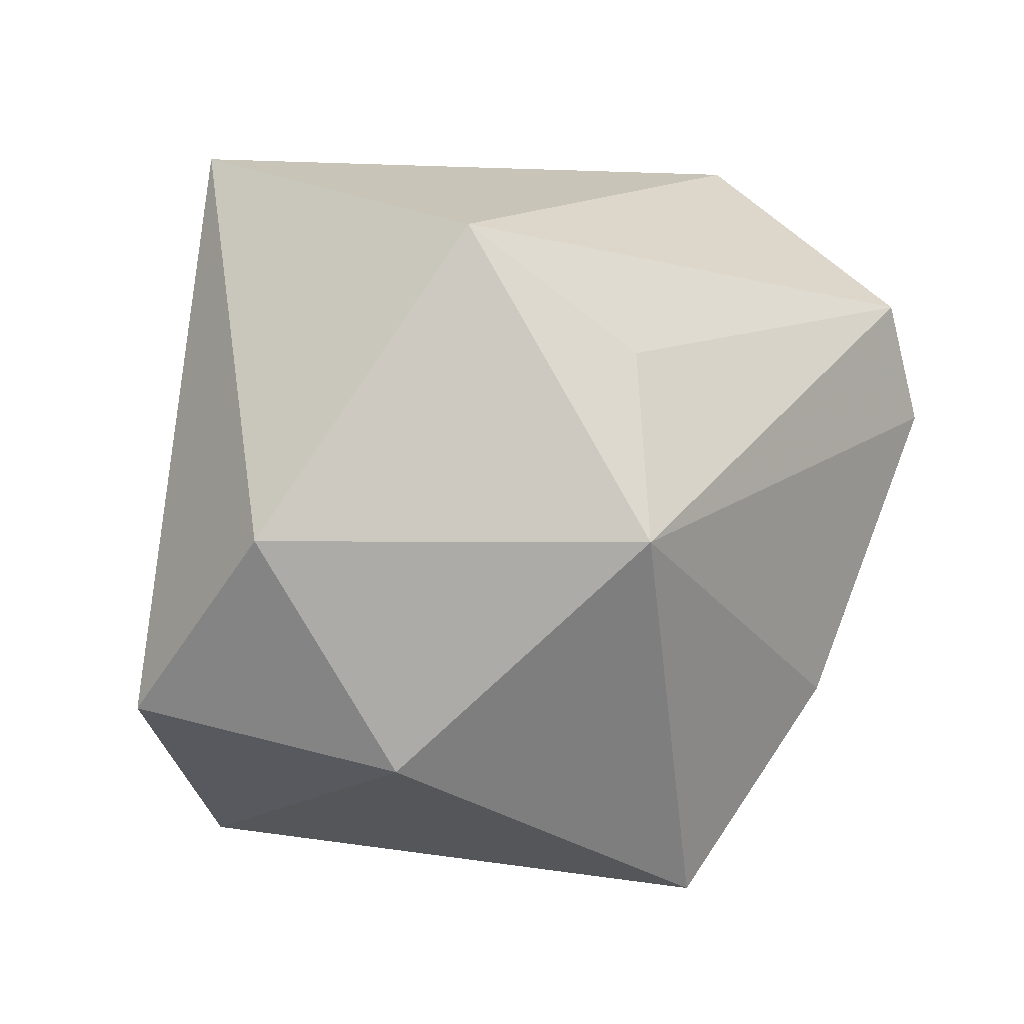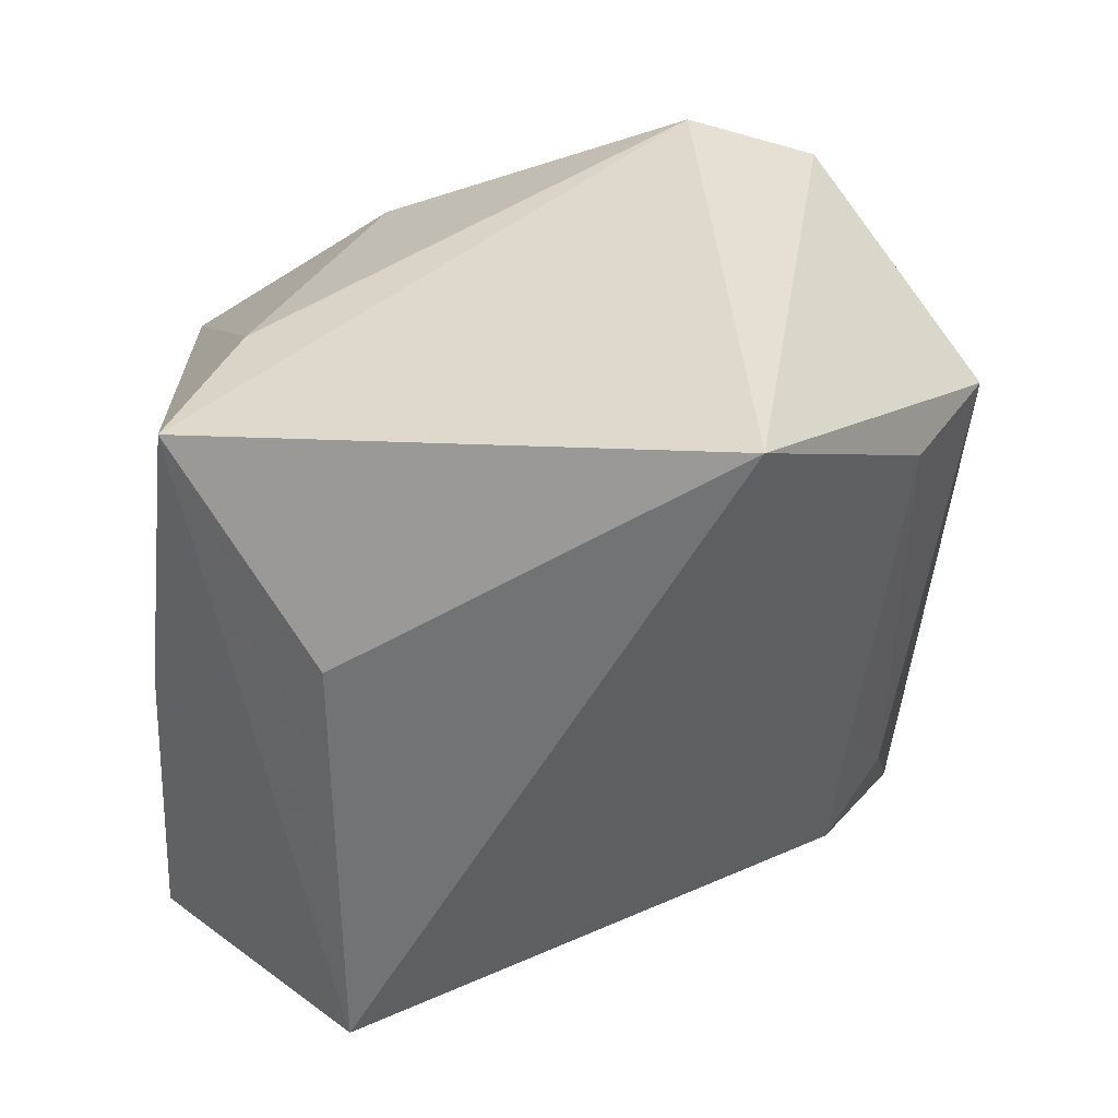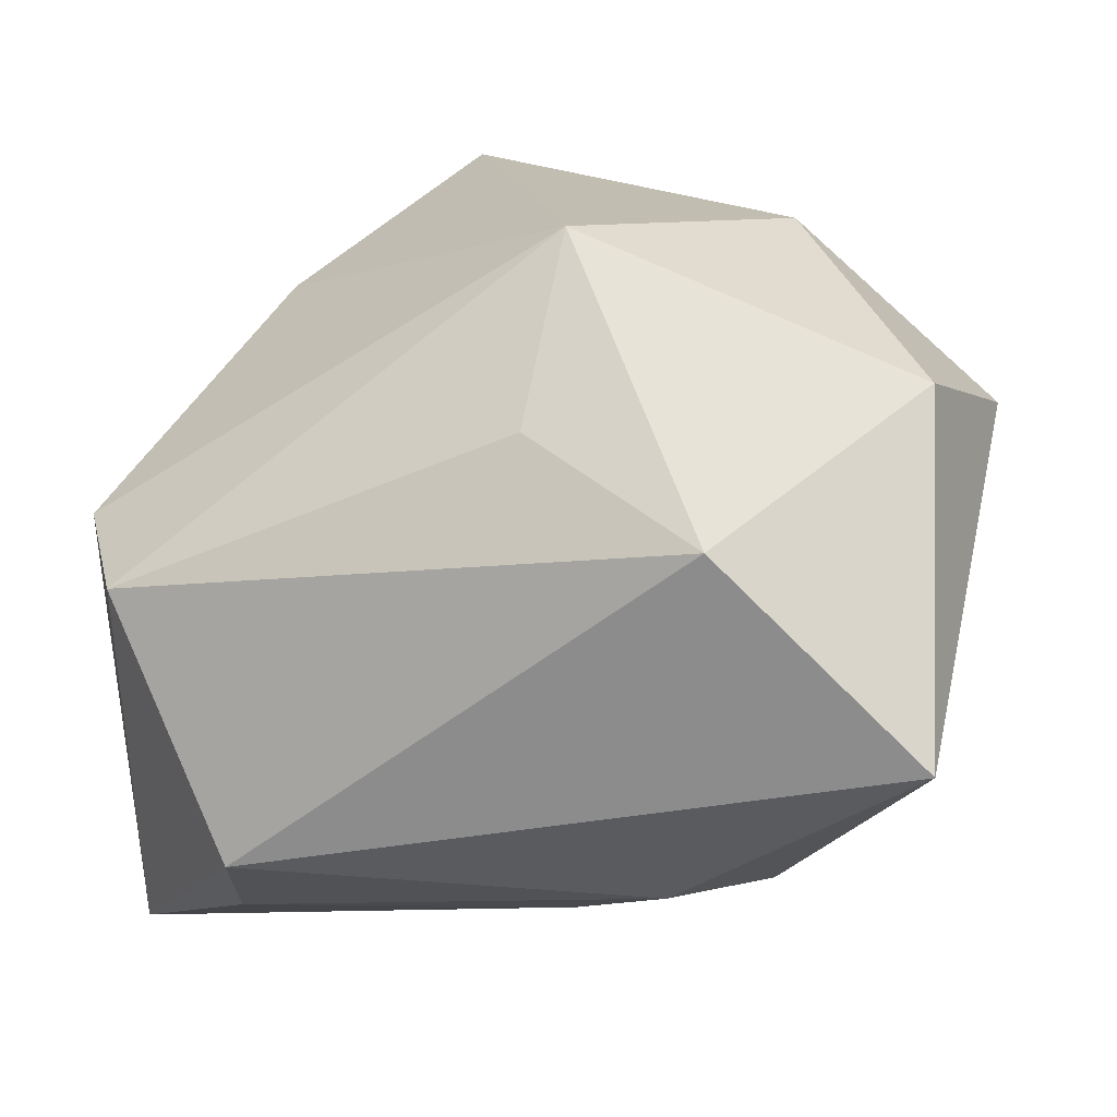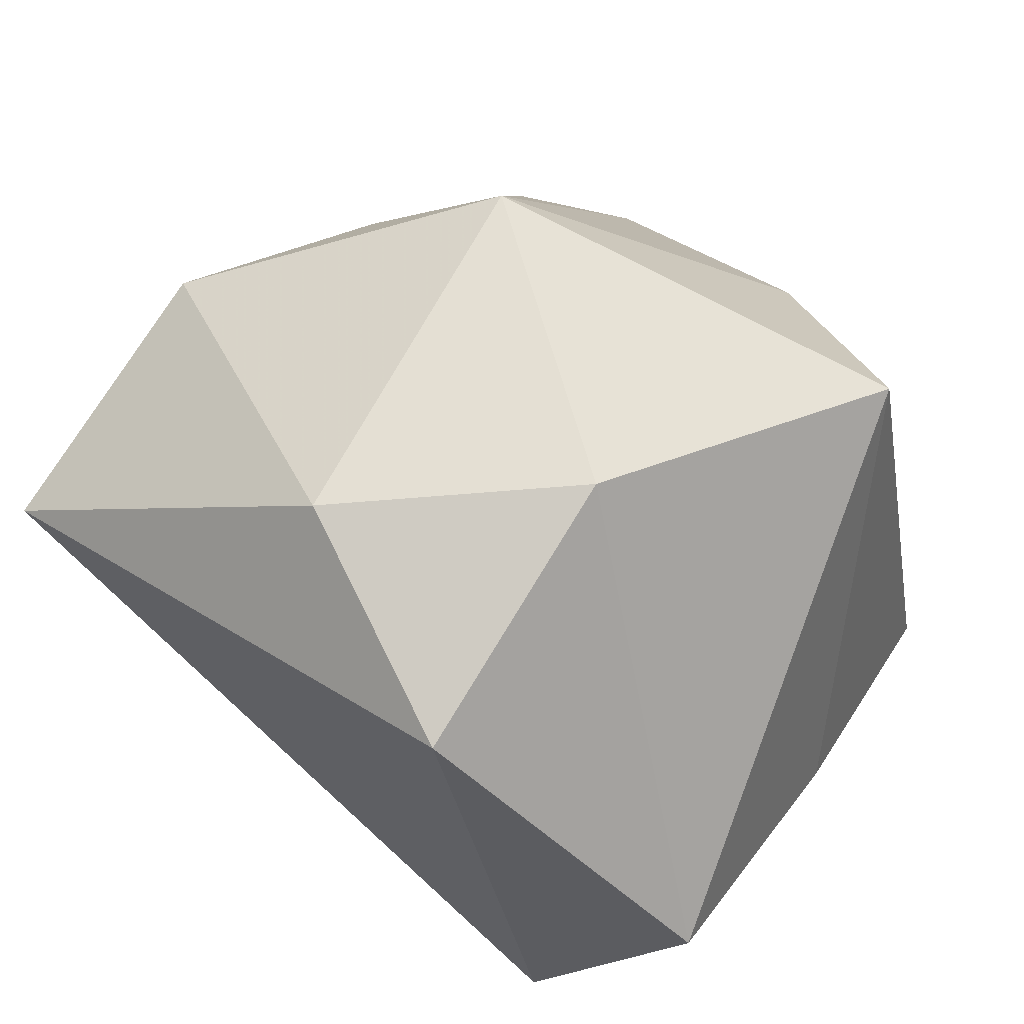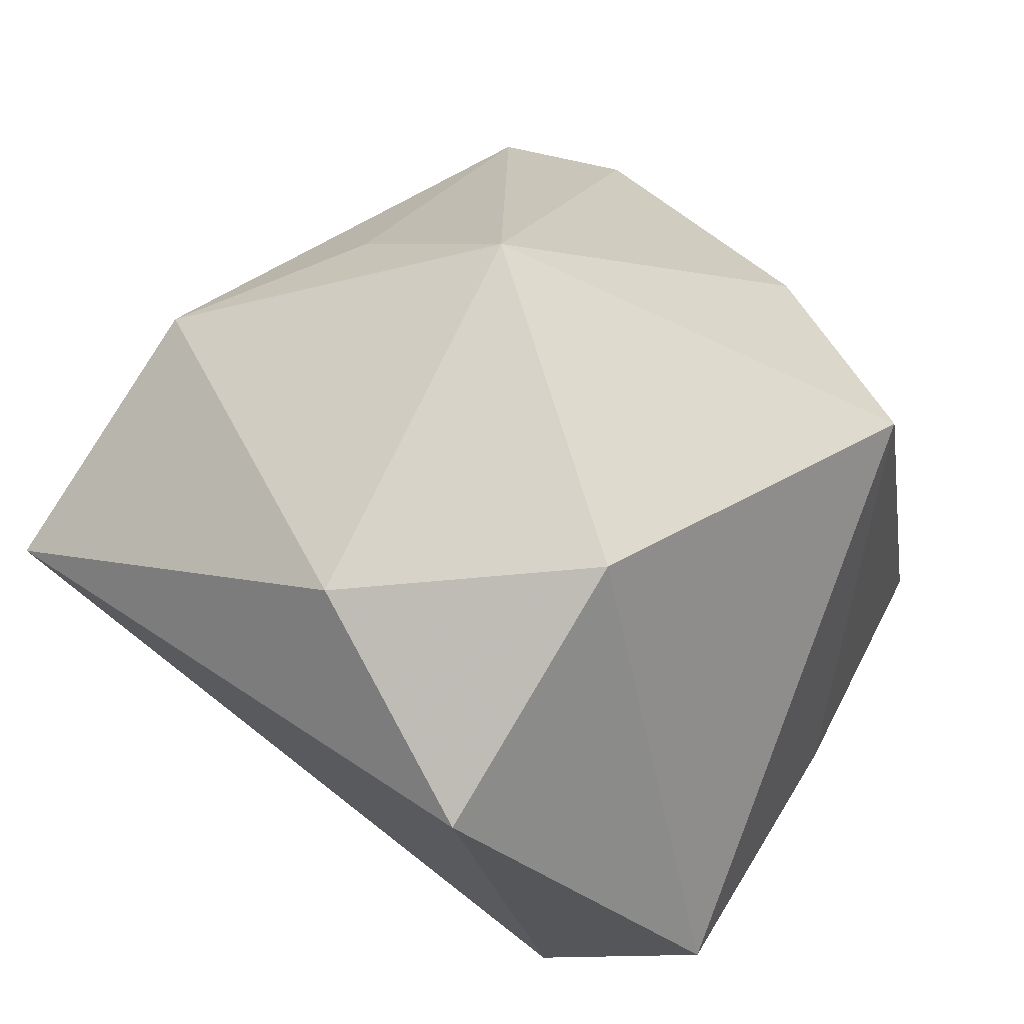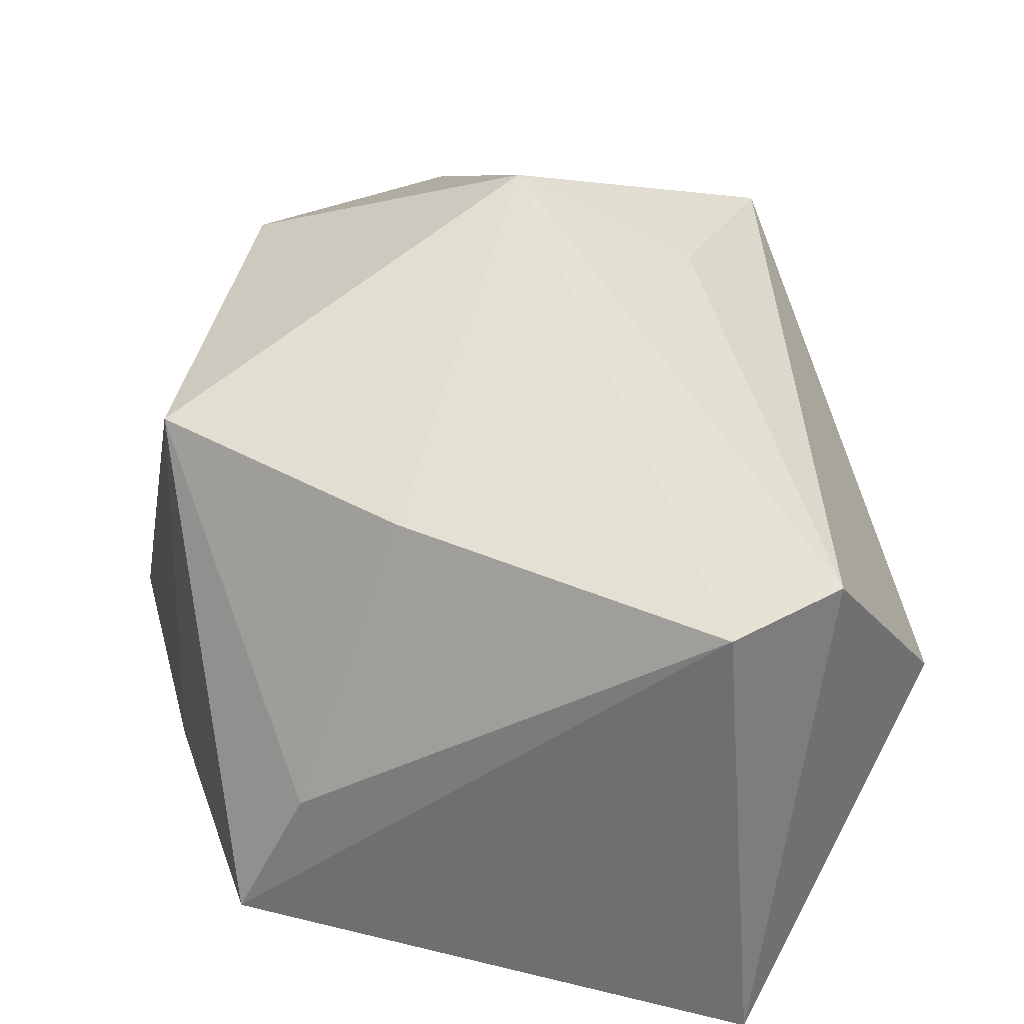
<metadata>
{"format":"obj","ext":"obj","renderer":"f3d","projection":"perspective","resolution":1024,"background":"white","views":[{"elev":5.6,"azim":159.7,"up":"+Z"},{"elev":-51.9,"azim":-92.5,"up":"+Y"},{"elev":39.9,"azim":4.1,"up":"+Y"},{"elev":37.8,"azim":121.0,"up":"+Y"},{"elev":49.0,"azim":118.9,"up":"+Y"},{"elev":32.9,"azim":-104.2,"up":"+Y"}]}
</metadata>
<code>
v 0.01148 -0.009376 0.02774
v -0.03509 0.01167 0.009456
v 0.0228 -0.03074 -0.01426
v 0.01314 0.0248 0.0267
v -0.0006319 0.0268 0.01629
v 0.03725 0.009348 -0.01359
v -0.007802 0.02168 -0.03003
v -0.02509 -0.005718 -0.02331
v 0.03039 0.009435 0.0322
v 0.0193 0.02447 -0.01741
v -0.02244 -0.01409 0.0264
v 0.03025 0.02208 0.001565
v 0.02437 -0.01519 -0.03003
v 0.001662 0.03522 0.001748
v 0.004215 -0.01481 0.02412
v -0.0003547 -0.01607 -0.03003
v -0.01106 -0.02739 -0.01627
v 0.01982 -0.01006 0.02422
v -0.03409 -0.03074 0.01299
v -0.02205 -0.003821 0.03209
v -0.02375 -0.01667 -0.0286
v -0.02205 0.01795 -0.01402
v -0.03185 0.01277 0.01966
f 17 21 3
f 3 19 17
f 17 19 21
f 3 9 18
f 1 18 9
f 21 19 2
f 19 23 2
f 2 23 14
f 21 7 16
f 7 13 16
f 3 21 16
f 16 13 3
f 6 9 3
f 3 13 6
f 18 1 15
f 15 19 3
f 3 18 15
f 20 1 9
f 9 4 20
f 20 4 23
f 20 23 19
f 14 23 5
f 5 4 14
f 23 4 5
f 14 7 22
f 22 2 14
f 14 4 12
f 12 4 9
f 9 6 12
f 19 15 11
f 11 20 19
f 11 15 1
f 1 20 11
f 21 2 8
f 2 22 8
f 8 7 21
f 8 22 7
f 10 7 14
f 14 12 10
f 10 12 6
f 10 13 7
f 10 6 13

</code>
